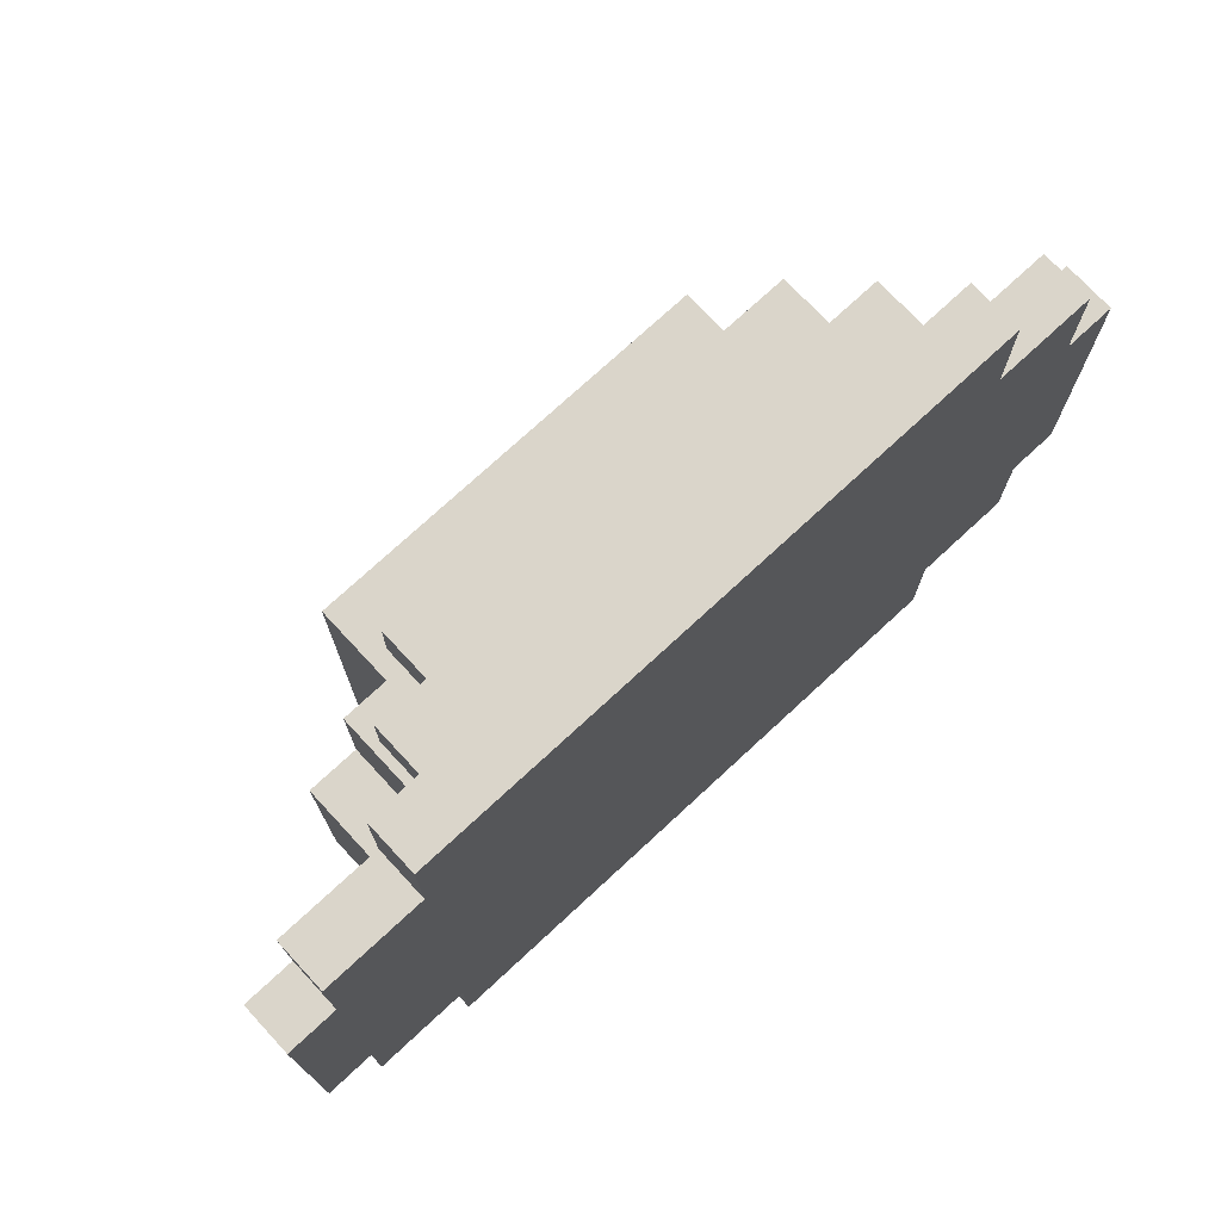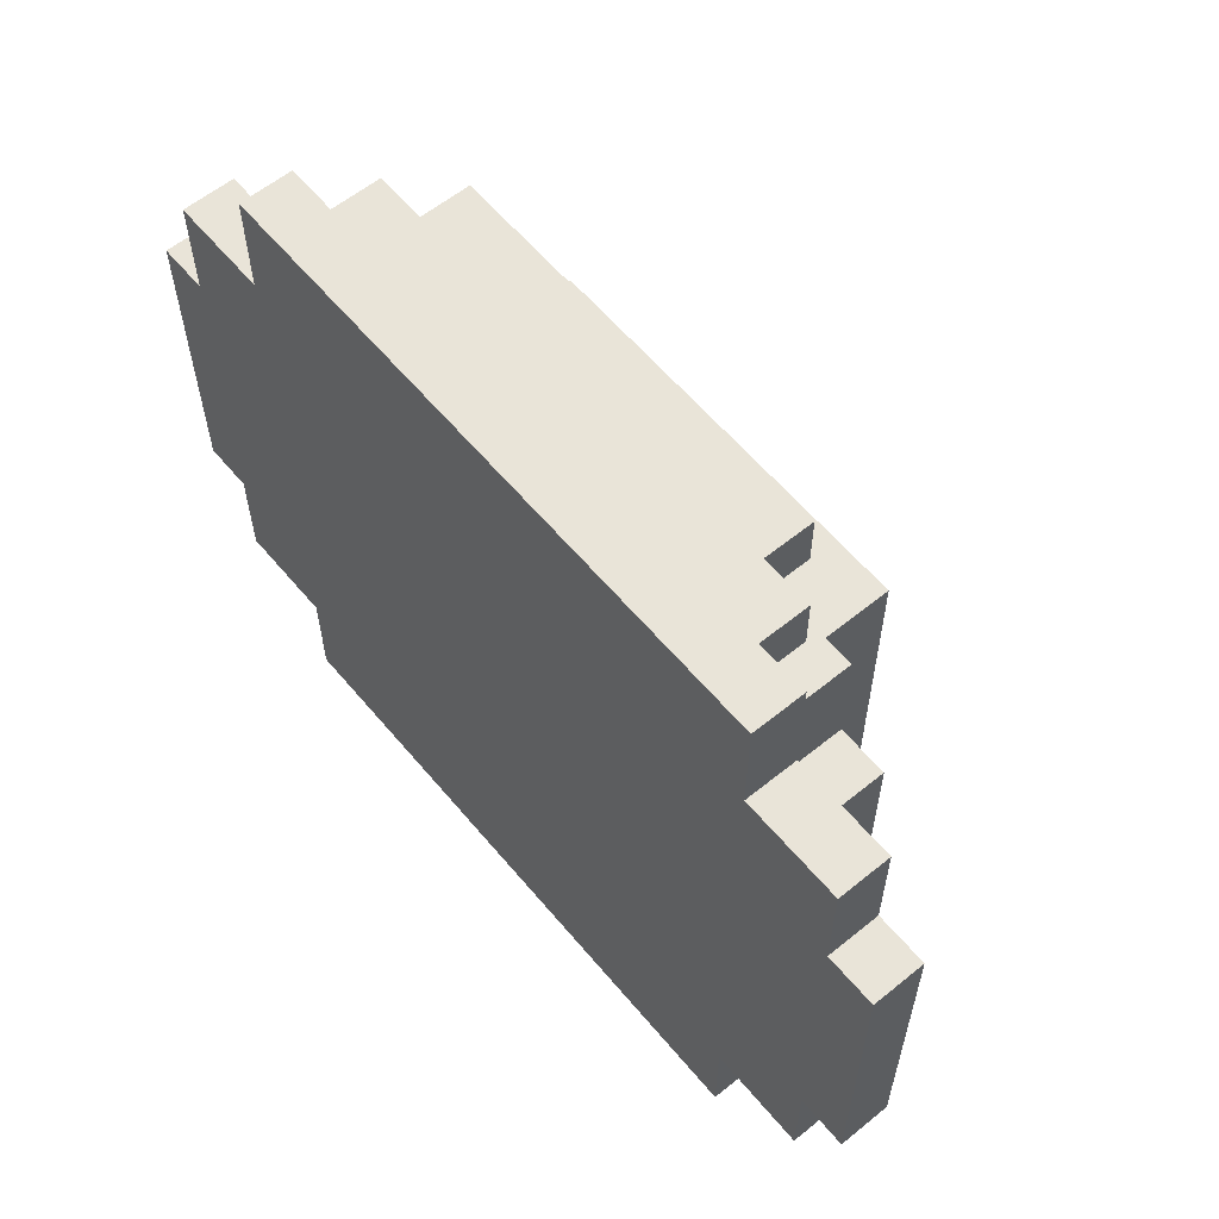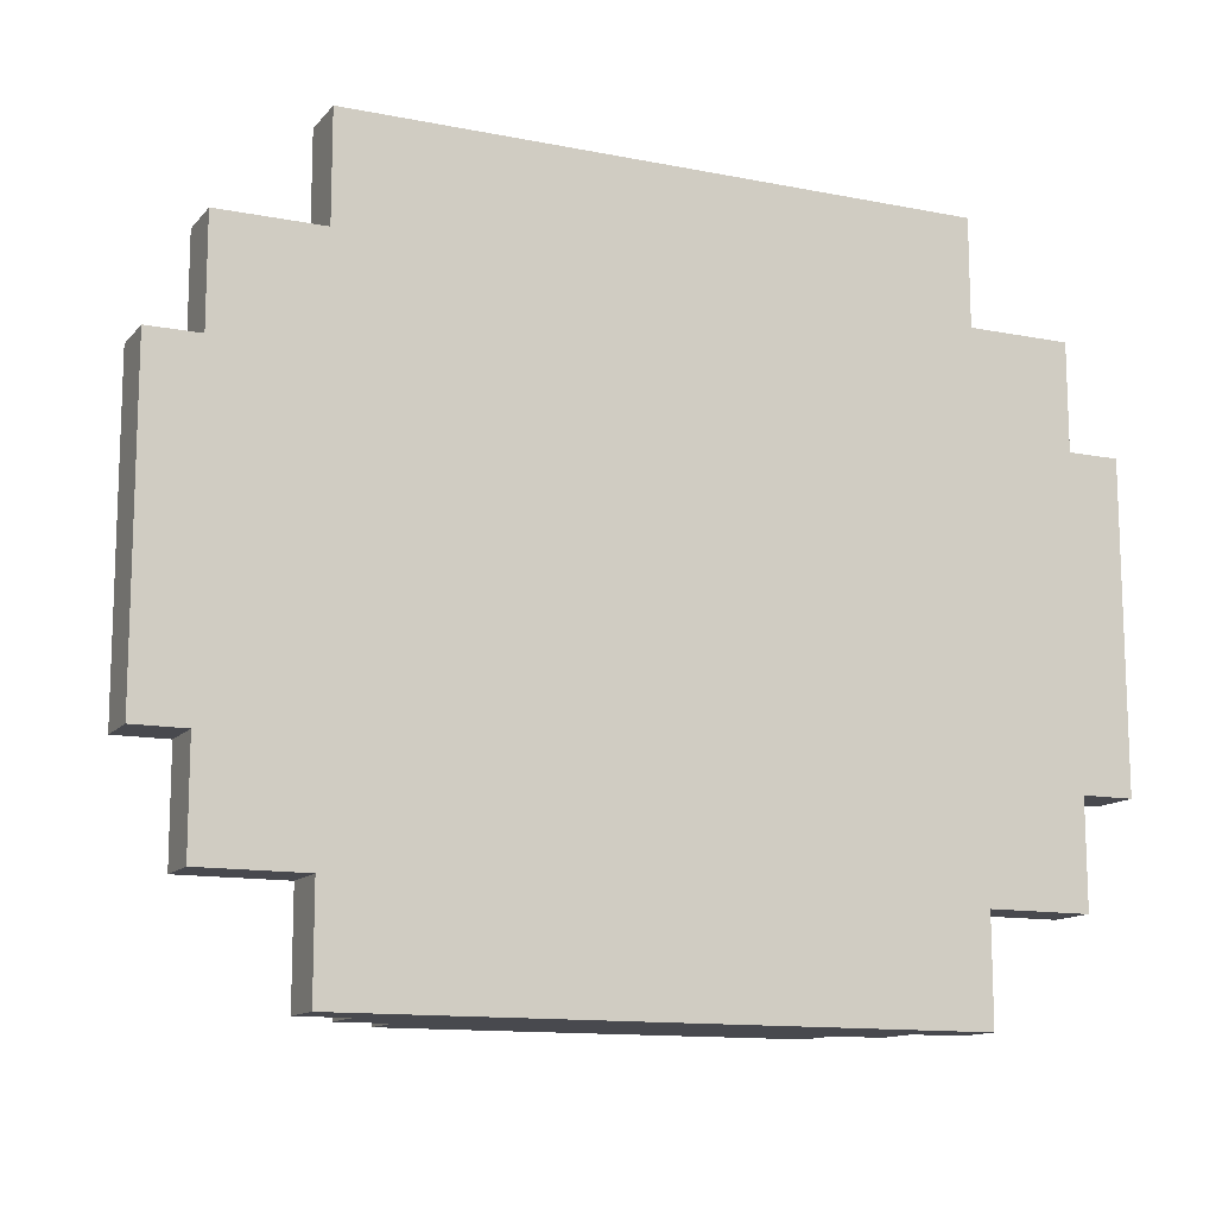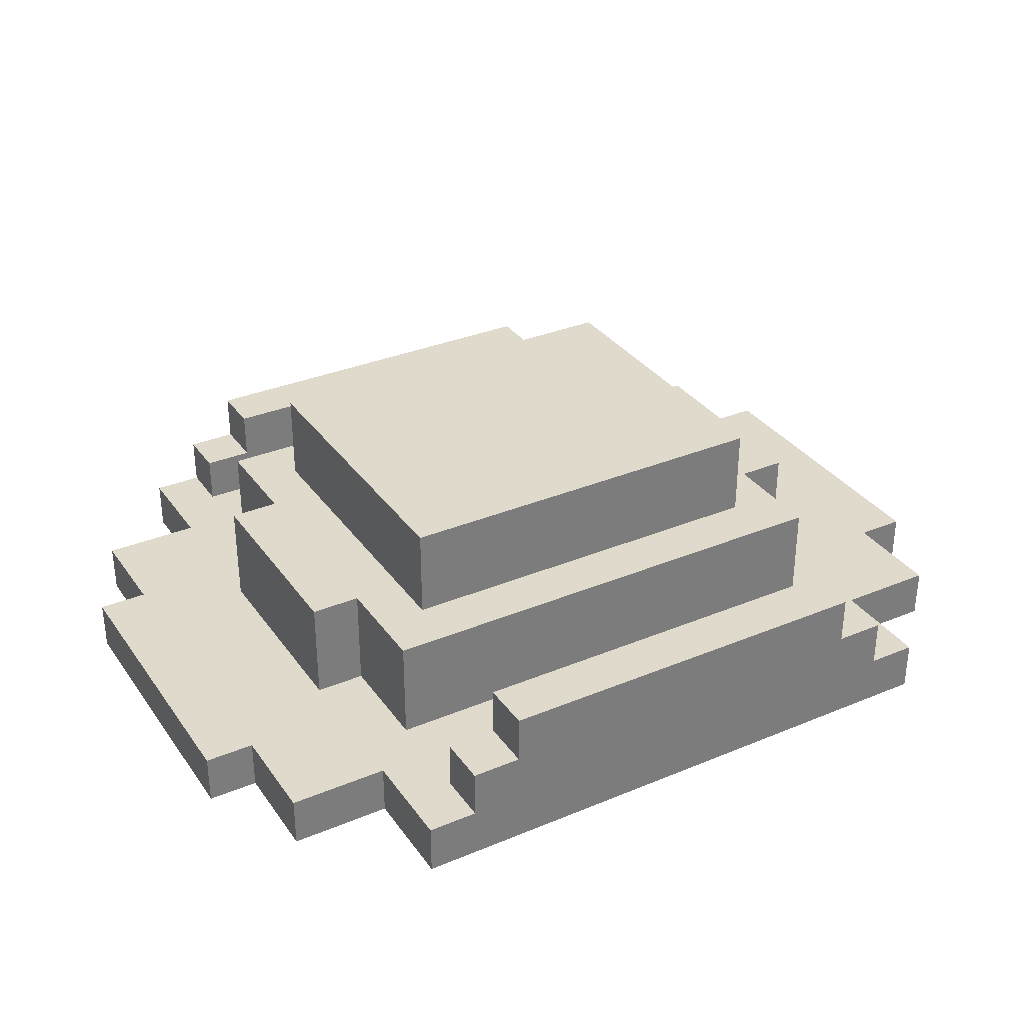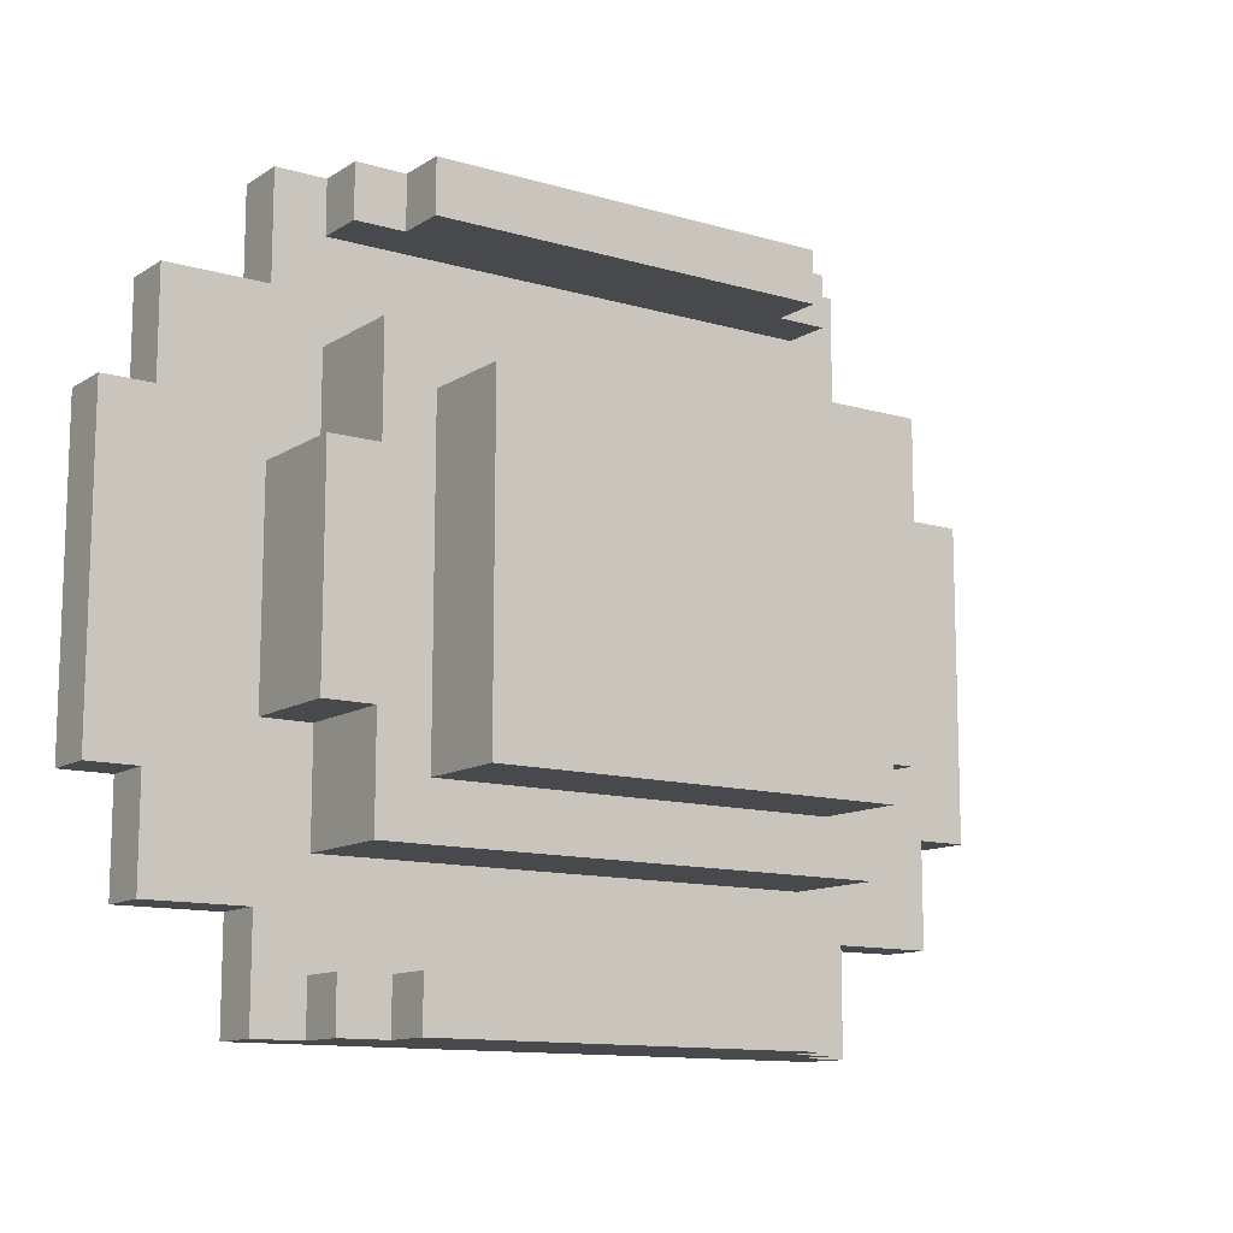
<metadata>
{"format":"obj","ext":"obj","renderer":"f3d","projection":"perspective","resolution":1024,"background":"white","views":[{"elev":74.2,"azim":137.2,"up":"+Y"},{"elev":59.9,"azim":-129.7,"up":"+Y"},{"elev":-12.8,"azim":155.3,"up":"+Y"},{"elev":33.0,"azim":150.1,"up":"+Z"},{"elev":-12.0,"azim":-34.7,"up":"+Y"}]}
</metadata>
<code>
g league2_hat_cowboyhat
v -0.3118 -0.3886 0.5655
v 0.2024 -0.4558 0.5655
v -0.3119 -0.4552 0.5655
v 0.2025 -0.3893 0.5655
v -0.3119 -0.4552 0.503
v -0.3761 -0.3886 0.503
v -0.3118 -0.3886 0.503
v -0.3761 -0.4551 0.503
v 0.2667 -0.4559 0.503
v 0.2025 -0.3893 0.503
v 0.2668 -0.3894 0.503
v 0.2024 -0.4558 0.503
v 0.2677 0.4093 0.503
v 0.2035 0.4759 0.503
v 0.2678 0.4759 0.503
v 0.2034 0.4094 0.503
v 0.2035 0.4759 0.5655
v 0.2034 0.4094 0.5655
v -0.3108 0.41 0.5655
v -0.3108 0.4766 0.5655
v -0.3108 0.41 0.503
v -0.375 0.4767 0.503
v -0.3108 0.4766 0.503
v -0.3751 0.4101 0.503
v 0.331 -0.456 0.3746
v 0.3311 -0.3229 0.4405
v 0.3311 -0.3229 0.3746
v 0.331 -0.456 0.4405
v 0.3311 -0.3229 0.3746
v 0.4597 -0.323 0.4405
v 0.4597 -0.323 0.3746
v 0.3311 -0.3229 0.4405
v 0.4597 -0.323 0.3746
v 0.4599 -0.1899 0.4405
v 0.4599 -0.1899 0.3746
v 0.4597 -0.323 0.4405
v 0.4599 -0.1899 0.3746
v 0.5241 -0.19 0.4405
v 0.5241 -0.19 0.3746
v 0.4599 -0.1899 0.4405
v 0.5241 -0.19 0.3746
v 0.5241 -0.19 0.4405
v 0.5246 0.2093 0.3746
v 0.5246 0.2093 0.4405
v 0.5246 0.2093 0.3746
v 0.4603 0.2094 0.4405
v 0.4603 0.2094 0.3746
v 0.5246 0.2093 0.4405
v 0.4603 0.2094 0.3746
v 0.4605 0.3425 0.4405
v 0.4605 0.3425 0.3746
v 0.4603 0.2094 0.4405
v 0.4605 0.3425 0.3746
v 0.3319 0.3426 0.4405
v 0.3319 0.3426 0.3746
v 0.4605 0.3425 0.4405
v 0.3319 0.3426 0.3746
v 0.3321 0.4758 0.4405
v 0.3321 0.4758 0.3746
v 0.3319 0.3426 0.4405
v -0.4393 0.4767 0.3746
v -0.4394 0.3437 0.4405
v -0.4394 0.3437 0.3746
v -0.4393 0.4767 0.4405
v -0.4394 0.3437 0.3746
v -0.5681 0.3438 0.4405
v -0.5681 0.3438 0.3746
v -0.4394 0.3437 0.4405
v -0.5682 0.2107 0.4405
v -0.5681 0.3438 0.3746
v -0.5681 0.3438 0.4405
v -0.5682 0.2107 0.3746
v -0.5682 0.2107 0.3746
v -0.6325 0.2108 0.4405
v -0.6325 0.2108 0.3746
v -0.5682 0.2107 0.4405
v -0.6325 0.2108 0.3746
v -0.6325 0.2108 0.4405
v -0.633 -0.1886 0.3746
v -0.633 -0.1886 0.4405
v -0.633 -0.1886 0.3746
v -0.5687 -0.1887 0.4405
v -0.5687 -0.1887 0.3746
v -0.633 -0.1886 0.4405
v -0.5688 -0.3218 0.4405
v -0.5687 -0.1887 0.3746
v -0.5687 -0.1887 0.4405
v -0.5688 -0.3218 0.3746
v -0.5688 -0.3218 0.3746
v -0.4403 -0.3219 0.4405
v -0.4403 -0.3219 0.3746
v -0.5688 -0.3218 0.4405
v -0.4403 -0.3219 0.3746
v -0.4404 -0.455 0.4405
v -0.4404 -0.455 0.3746
v -0.4403 -0.3219 0.4405
v -0.4404 -0.455 0.3746
v -0.4404 -0.455 0.4405
v -0.3761 -0.4551 0.4405
v 0.331 -0.456 0.3746
v 0.2667 -0.4559 0.4405
v -0.3119 -0.4552 0.503
v -0.3761 -0.4551 0.503
v 0.331 -0.456 0.4405
v 0.2024 -0.4558 0.503
v 0.2024 -0.4558 0.5655
v 0.2667 -0.4559 0.503
v -0.3119 -0.4552 0.5655
v 0.2667 -0.4559 0.4405
v 0.2668 -0.3894 0.503
v 0.2668 -0.3894 0.4405
v 0.2667 -0.4559 0.503
v 0.2025 -0.3893 0.503
v 0.2025 -0.3893 0.5655
v -0.3118 -0.3886 0.503
v -0.3761 -0.3886 0.4405
v -0.3761 -0.3886 0.503
v -0.3118 -0.3886 0.5655
v 0.2668 -0.3894 0.4405
v 0.2668 -0.3894 0.503
v -0.3761 -0.3886 0.4405
v -0.3761 -0.4551 0.503
v -0.3761 -0.4551 0.4405
v -0.3761 -0.3886 0.503
v 0.2677 0.4093 0.4405
v 0.2678 0.4759 0.503
v 0.2678 0.4759 0.4405
v 0.2677 0.4093 0.503
v 0.2035 0.4759 0.503
v 0.2035 0.4759 0.5655
v -0.3108 0.4766 0.503
v 0.2678 0.4759 0.4405
v 0.2678 0.4759 0.503
v -0.3108 0.4766 0.5655
v -0.375 0.4767 0.4405
v 0.3321 0.4758 0.3746
v 0.3321 0.4758 0.4405
v -0.375 0.4767 0.503
v -0.4393 0.4767 0.3746
v -0.4393 0.4767 0.4405
v -0.375 0.4767 0.4405
v -0.3751 0.4101 0.503
v -0.3751 0.4101 0.4405
v -0.375 0.4767 0.503
v -0.3751 0.4101 0.4405
v -0.3751 0.4101 0.503
v -0.3108 0.41 0.503
v 0.2677 0.4093 0.4405
v 0.2034 0.4094 0.503
v 0.2034 0.4094 0.5655
v 0.2677 0.4093 0.503
v -0.3108 0.41 0.5655
v -0.3118 -0.3886 0.503
v -0.3119 -0.4552 0.5655
v -0.3119 -0.4552 0.503
v -0.3118 -0.3886 0.5655
v 0.2024 -0.4558 0.503
v 0.2025 -0.3893 0.5655
v 0.2025 -0.3893 0.503
v 0.2024 -0.4558 0.5655
v 0.2034 0.4094 0.503
v 0.2035 0.4759 0.5655
v 0.2035 0.4759 0.503
v 0.2034 0.4094 0.5655
v -0.3108 0.4766 0.503
v -0.3108 0.41 0.5655
v -0.3108 0.41 0.503
v -0.3108 0.4766 0.5655
v 0.2668 -0.3894 0.4405
v 0.3311 -0.3229 0.4405
v 0.331 -0.456 0.4405
v 0.2667 -0.4559 0.4405
v -0.3761 -0.3886 0.4405
v 0.3311 -0.3229 0.4405
v 0.2677 0.4093 0.4405
v 0.3319 0.3426 0.4405
v 0.3319 0.3426 0.4405
v 0.2678 0.4759 0.4405
v -0.4394 0.3437 0.4405
v -0.3751 0.4101 0.4405
v -0.5687 -0.1887 0.4405
v -0.5682 0.2107 0.4405
v -0.6325 0.2108 0.4405
v -0.5681 0.3438 0.4405
v -0.633 -0.1886 0.4405
v -0.4394 0.3437 0.4405
v -0.4393 0.4767 0.4405
v -0.375 0.4767 0.4405
v -0.4403 -0.3219 0.4405
v -0.3761 -0.4551 0.4405
v -0.4403 -0.3219 0.4405
v -0.4404 -0.455 0.4405
v -0.4403 -0.3219 0.4405
v -0.5688 -0.3218 0.4405
v 0.4599 -0.1899 0.4405
v 0.4603 0.2094 0.4405
v 0.5241 -0.19 0.4405
v 0.5246 0.2093 0.4405
v 0.3319 0.3426 0.4405
v 0.4605 0.3425 0.4405
v 0.4597 -0.323 0.4405
v -0.5682 0.2107 0.3746
v -0.4394 0.3437 0.3746
v -0.5681 0.3438 0.3746
v 0.4603 0.2094 0.3746
v 0.3319 0.3426 0.3746
v 0.3321 0.4758 0.3746
v 0.4605 0.3425 0.3746
v -0.4393 0.4767 0.3746
v 0.4599 -0.1899 0.3746
v 0.5241 -0.19 0.3746
v -0.5687 -0.1887 0.3746
v -0.6325 0.2108 0.3746
v -0.633 -0.1886 0.3746
v 0.5246 0.2093 0.3746
v 0.3311 -0.3229 0.3746
v 0.4597 -0.323 0.3746
v -0.4403 -0.3219 0.3746
v -0.5688 -0.3218 0.3746
v -0.4404 -0.455 0.3746
v 0.331 -0.456 0.3746
v 0.3319 0.3426 0.4405
v 0.3321 0.4758 0.4405
v 0.2668 -0.3894 0.4405
v 0.3311 -0.3229 0.4405
v 0.3311 -0.3229 0.4405
v -0.3751 0.4101 0.4405
v -0.4394 0.3437 0.4405
v -0.4394 0.3437 0.4405
v -0.3761 -0.3886 0.4405
v -0.4403 -0.3219 0.4405
v -0.5687 -0.1887 0.4405
v 0.267 -0.2637 0.4405
v 0.2671 -0.1269 0.5737
v 0.2671 -0.1269 0.4405
v 0.267 -0.2637 0.5737
v 0.2671 -0.1269 0.4405
v 0.3314 -0.127 0.5737
v 0.3314 -0.127 0.4405
v 0.2671 -0.1269 0.5737
v 0.3314 -0.127 0.4405
v 0.3317 0.1468 0.5737
v 0.3317 0.1468 0.4405
v 0.3314 -0.127 0.5737
v 0.3317 0.1468 0.4405
v 0.2674 0.1468 0.5737
v 0.2674 0.1468 0.4405
v 0.3317 0.1468 0.5737
v 0.2674 0.1468 0.4405
v 0.2675 0.2838 0.5737
v 0.2675 0.2838 0.4405
v 0.2674 0.1468 0.5737
v -0.3753 0.2845 0.5737
v 0.2675 0.2838 0.4405
v 0.2675 0.2838 0.5737
v -0.3753 0.2845 0.4405
v -0.3753 0.2845 0.4405
v -0.3754 0.1477 0.5737
v -0.3754 0.1477 0.4405
v -0.3753 0.2845 0.5737
v -0.3754 0.1477 0.4405
v -0.4397 0.1477 0.5737
v -0.4397 0.1477 0.4405
v -0.3754 0.1477 0.5737
v -0.44 -0.126 0.5737
v -0.4397 0.1477 0.4405
v -0.4397 0.1477 0.5737
v -0.44 -0.126 0.4405
v -0.44 -0.126 0.4405
v -0.3757 -0.1261 0.5737
v -0.3757 -0.1261 0.4405
v -0.44 -0.126 0.5737
v -0.3757 -0.1261 0.4405
v -0.3759 -0.263 0.5737
v -0.3759 -0.263 0.4405
v -0.3757 -0.1261 0.5737
v -0.3759 -0.263 0.4405
v -0.3759 -0.263 0.5737
v 0.267 -0.2637 0.4405
v 0.267 -0.2637 0.5737
v 0.267 -0.2637 0.5737
v -0.3759 -0.263 0.5737
v -0.3757 -0.1261 0.5737
v 0.2671 -0.1269 0.5737
v 0.2674 0.1468 0.5737
v 0.3317 0.1468 0.5737
v 0.3314 -0.127 0.5737
v -0.3754 0.1477 0.5737
v -0.44 -0.126 0.5737
v -0.3753 0.2845 0.5737
v -0.4397 0.1477 0.5737
v 0.2675 0.2838 0.5737
v 0.2032 0.2154 0.6905
v 0.2028 -0.1952 0.6905
v -0.3115 -0.1947 0.6905
v -0.3111 0.216 0.6905
v 0.2028 -0.1952 0.4405
v 0.2028 -0.1952 0.6905
v 0.2032 0.2154 0.6905
v 0.2032 0.2154 0.4405
v -0.3111 0.216 0.6905
v 0.2032 0.2154 0.4405
v 0.2032 0.2154 0.6905
v -0.3111 0.216 0.4405
v -0.3111 0.216 0.4405
v -0.3111 0.216 0.6905
v -0.3115 -0.1947 0.6905
v -0.3115 -0.1947 0.4405
v 0.2028 -0.1952 0.6905
v -0.3115 -0.1947 0.4405
v -0.3115 -0.1947 0.6905
v 0.2028 -0.1952 0.4405
g league2_hat_cowboyhat_0
f 3 2 1
f 4 1 2
f 7 6 5
f 8 5 6
f 11 10 9
f 12 9 10
f 15 14 13
f 16 13 14
f 19 18 17
f 20 19 17
f 23 22 21
f 24 21 22
f 27 26 25
f 28 25 26
f 31 30 29
f 32 29 30
f 35 34 33
f 36 33 34
f 39 38 37
f 40 37 38
f 43 42 41
f 44 42 43
f 47 46 45
f 48 45 46
f 51 50 49
f 52 49 50
f 55 54 53
f 56 53 54
f 59 58 57
f 60 57 58
f 63 62 61
f 64 61 62
f 67 66 65
f 68 65 66
f 71 70 69
f 72 69 70
f 75 74 73
f 76 73 74
f 79 78 77
f 80 78 79
f 83 82 81
f 84 81 82
f 87 86 85
f 88 85 86
f 91 90 89
f 92 89 90
f 95 94 93
f 96 93 94
f 99 98 97
f 100 99 97
f 101 99 100
f 102 99 101
f 103 99 102
f 104 101 100
f 105 102 101
f 106 102 105
f 107 105 101
f 108 102 106
f 111 110 109
f 112 109 110
f 115 114 113
f 116 115 113
f 117 115 116
f 118 114 115
f 119 116 113
f 120 119 113
f 123 122 121
f 124 121 122
f 127 126 125
f 128 125 126
f 131 130 129
f 132 131 129
f 133 132 129
f 134 130 131
f 135 131 132
f 136 135 132
f 137 136 132
f 138 131 135
f 139 135 136
f 140 135 139
f 143 142 141
f 144 141 142
f 147 146 145
f 148 147 145
f 149 147 148
f 150 147 149
f 151 149 148
f 152 147 150
f 155 154 153
f 156 153 154
f 159 158 157
f 160 157 158
f 163 162 161
f 164 161 162
f 167 166 165
f 168 165 166
f 171 170 169
f 172 171 169
f 169 174 173
f 174 175 173
f 176 175 174
f 177 175 176
f 178 175 177
f 175 179 173
f 180 179 175
f 179 181 173
f 182 181 179
f 183 181 182
f 184 182 179
f 185 181 183
f 187 186 180
f 188 187 180
f 190 173 189
f 191 189 173
f 192 190 189
f 194 193 181
f 197 196 195
f 198 196 197
f 196 199 195
f 200 199 196
f 195 199 174
f 201 195 174
f 204 203 202
f 203 205 202
f 206 205 203
f 207 206 203
f 208 205 206
f 209 207 203
f 205 210 202
f 211 210 205
f 202 210 212
f 213 202 212
f 214 213 212
f 215 211 205
f 210 216 212
f 217 216 210
f 212 216 218
f 219 212 218
f 220 218 216
f 221 220 216
f 223 178 222
f 226 225 224
f 229 228 227
f 232 231 230
f 235 234 233
f 236 233 234
f 239 238 237
f 240 237 238
f 243 242 241
f 244 241 242
f 247 246 245
f 248 245 246
f 251 250 249
f 252 249 250
f 255 254 253
f 256 253 254
f 259 258 257
f 260 257 258
f 263 262 261
f 264 261 262
f 267 266 265
f 268 265 266
f 271 270 269
f 272 269 270
f 275 274 273
f 276 273 274
f 279 278 277
f 280 278 279
f 283 282 281
f 284 283 281
f 285 283 284
f 286 285 284
f 287 286 284
f 288 283 285
f 289 283 288
f 290 288 285
f 291 289 288
f 292 290 285
f 295 294 293
f 296 295 293
f 299 298 297
f 300 299 297
f 303 302 301
f 304 301 302
f 307 306 305
f 308 307 305
f 311 310 309
f 312 309 310

</code>
